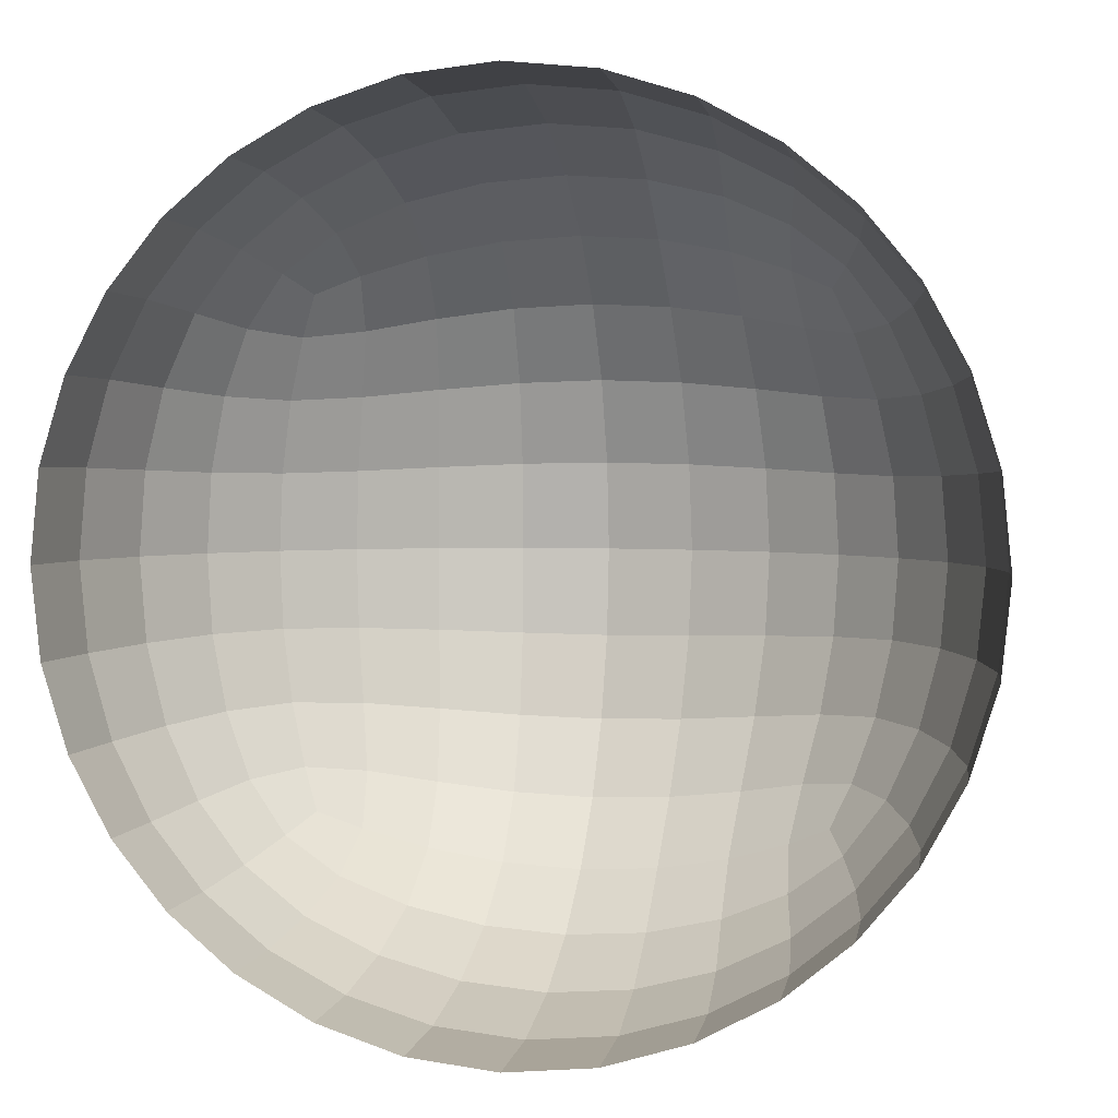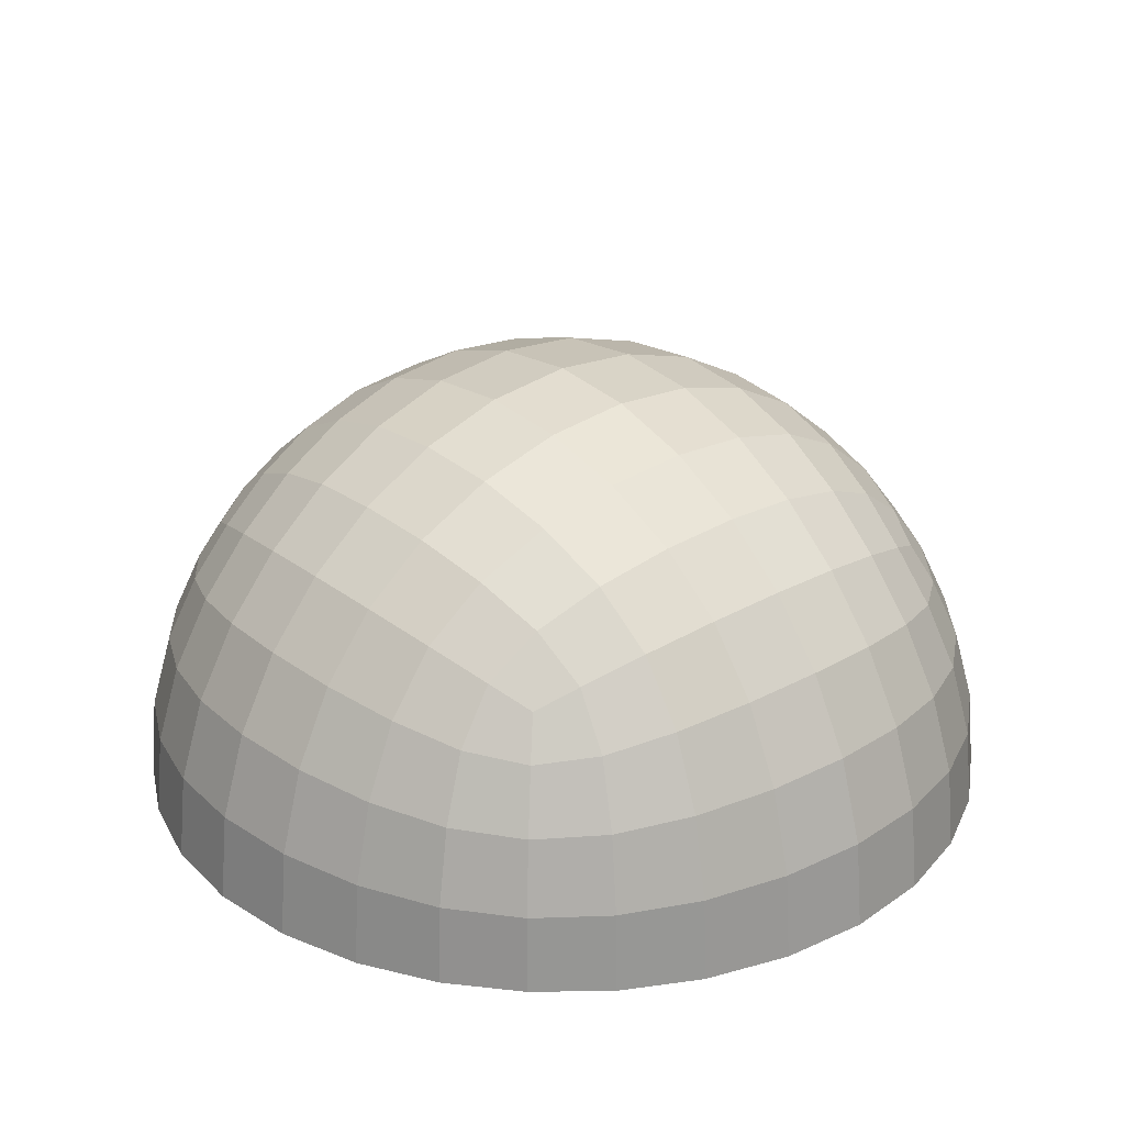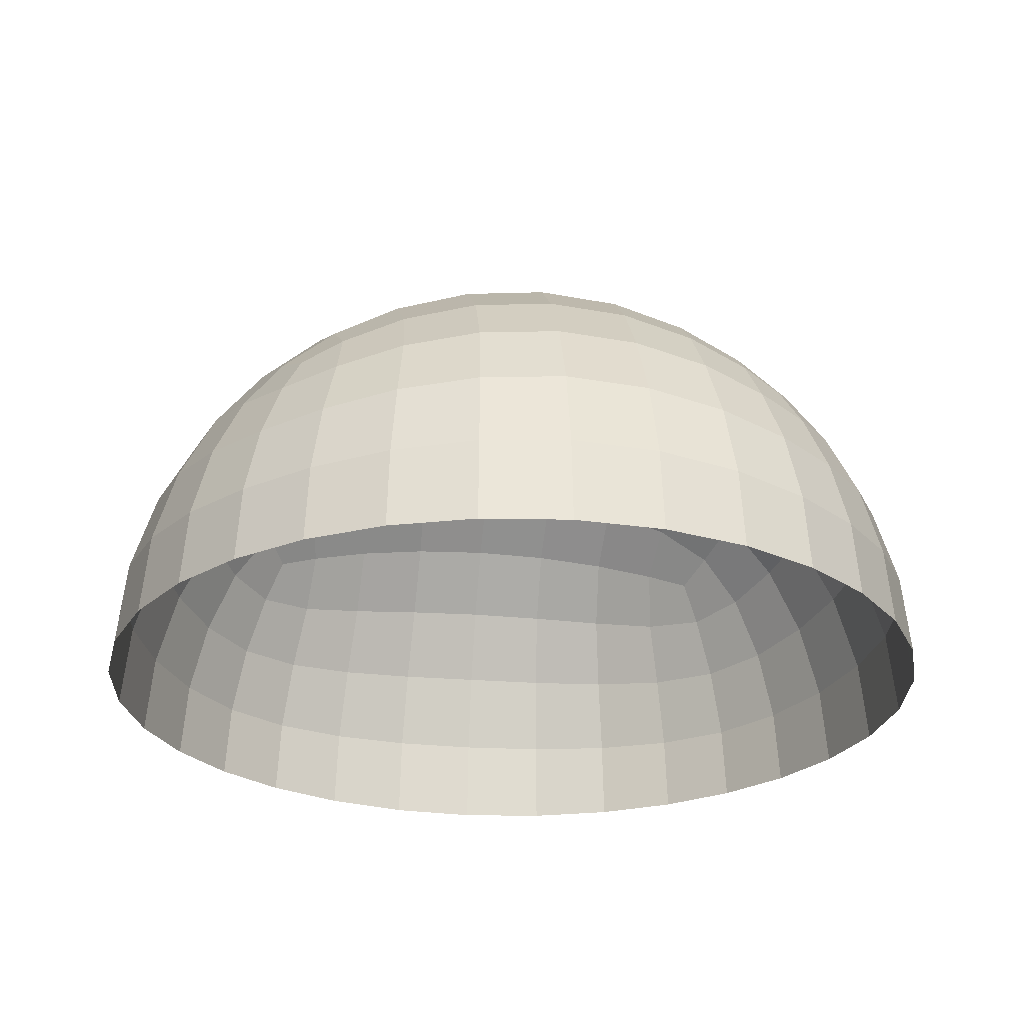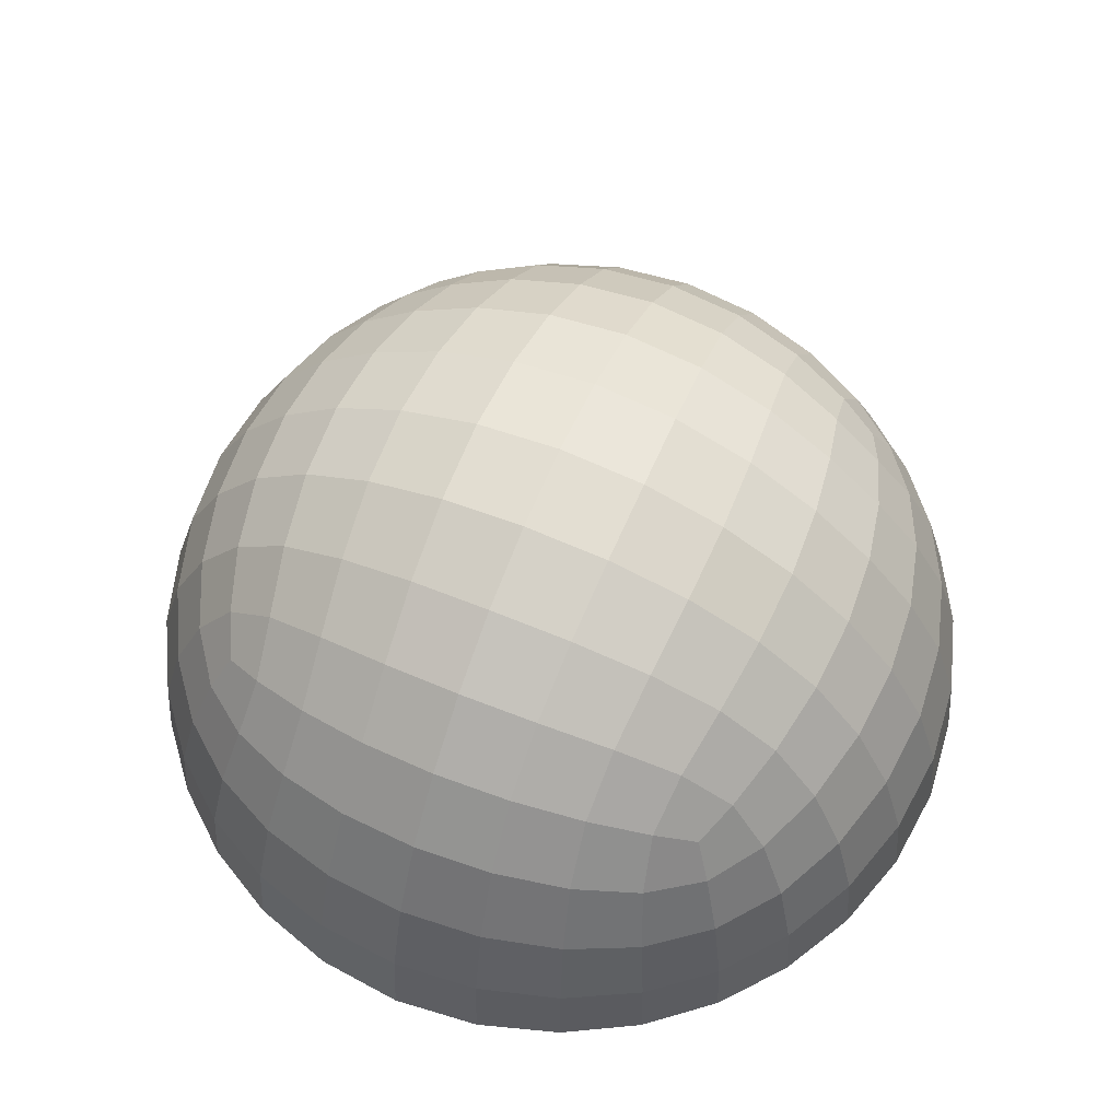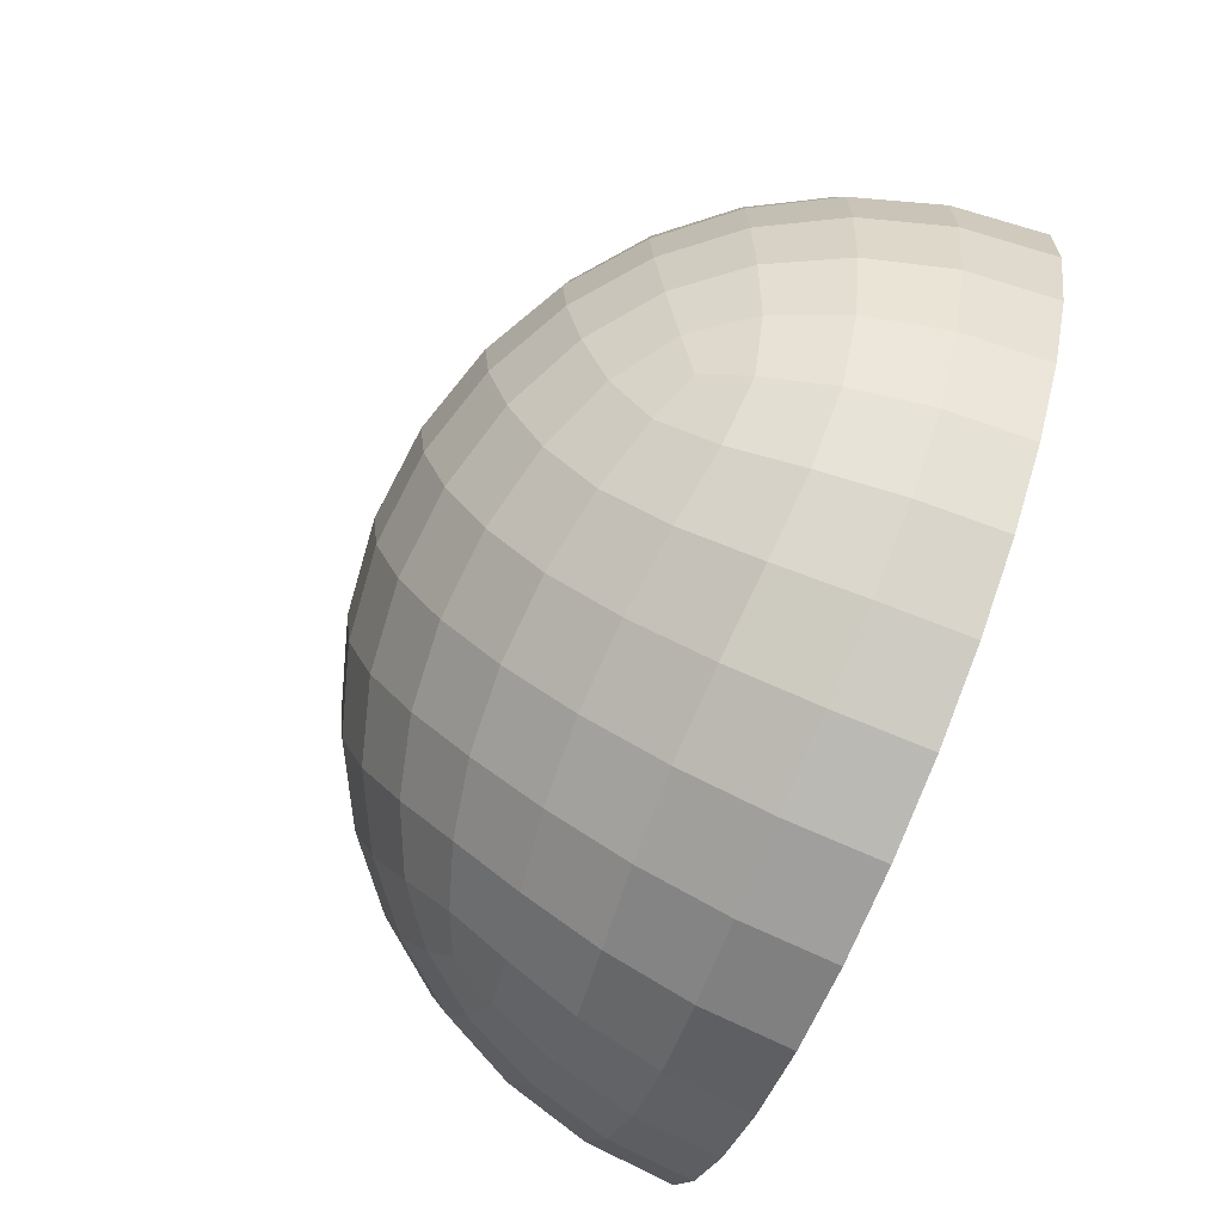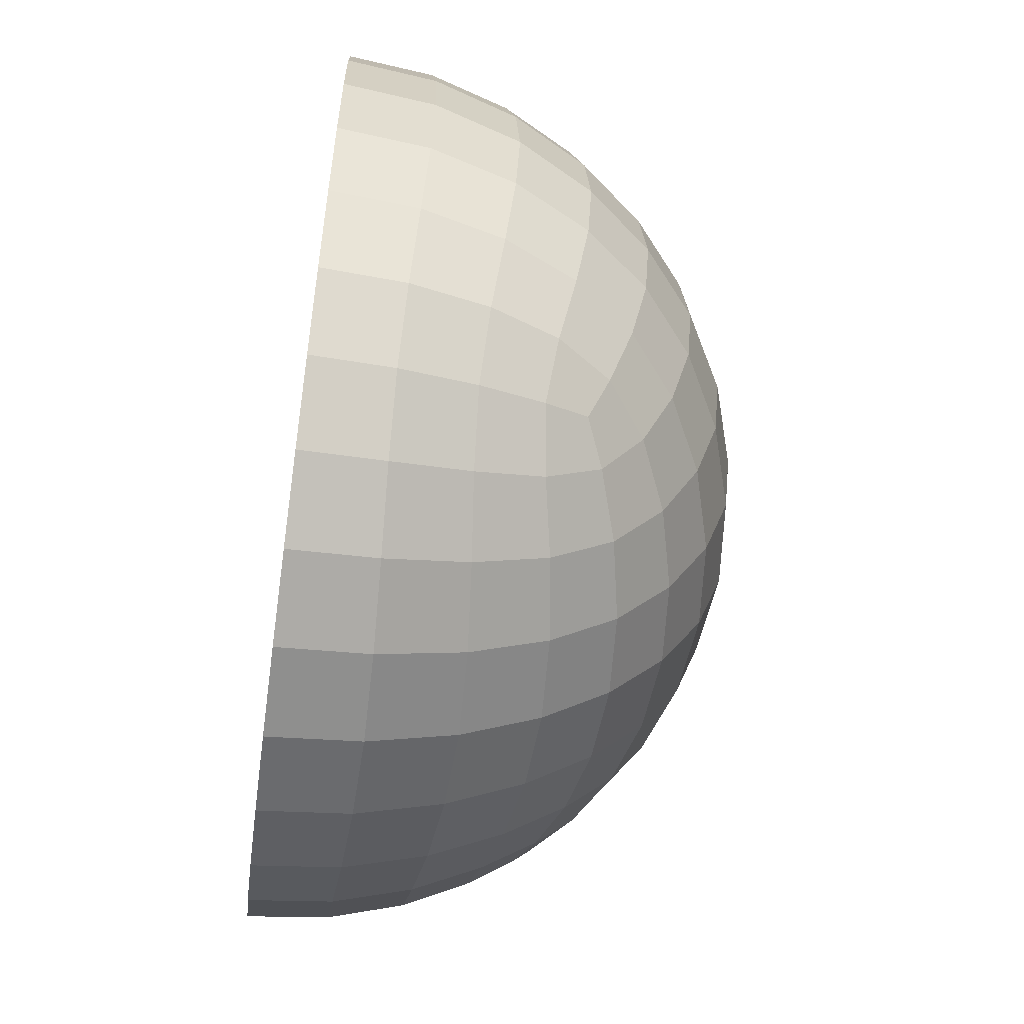
<metadata>
{"format":"obj","ext":"obj","renderer":"f3d","projection":"perspective","resolution":1024,"background":"white","views":[{"elev":2.9,"azim":13.5,"up":"+Z"},{"elev":27.6,"azim":-130.7,"up":"+Y"},{"elev":-25.9,"azim":82.5,"up":"+Y"},{"elev":60.7,"azim":23.0,"up":"+Y"},{"elev":-76.3,"azim":-112.0,"up":"+Z"},{"elev":-59.7,"azim":82.2,"up":"+Z"}]}
</metadata>
<code>
g default
v 0.5788 0.5788 -0.5788
v -0.5788 0.5788 -0.5788
v 0.5788 0.5788 0.5788
v -0.5788 0.5788 0.5788
v 0.709 0 -0.7091
v 0 0.709 -0.709
v -0.709 0 -0.7091
v 0.709 0.709 0
v -0 0.709 0.709
v -0.709 0.709 -0
v 0.709 0 0.7091
v -0.709 0 0.7091
v 0 0 -1.003
v 0 1.002 0
v -0 0 1.003
v 1.003 0 0
v -1.003 0 -0
v 0.6659 0.3441 -0.6659
v 0.344 0.6659 -0.6659
v -0.344 0.6659 -0.6659
v -0.6659 0.3441 -0.6659
v 0.6659 0.6659 -0.344
v 0.6659 0.6659 0.344
v 0.344 0.6659 0.6659
v -0.344 0.6659 0.6659
v -0.6659 0.6659 0.344
v -0.6659 0.6659 -0.344
v 0.6659 0.3441 0.6659
v -0.6659 0.3441 0.6659
v -0.3922 0 -0.9229
v 0.3922 0 -0.9229
v 0 0.3924 -0.9232
v -0.3922 0.9228 -0
v 0 0.9228 -0.3922
v 0.3922 0.9228 0
v -0 0.9228 0.3922
v -0.3922 0 0.9229
v -0 0.3924 0.9232
v 0.3922 0 0.9229
v 0.9232 0.3923 0
v 0.9229 0 -0.3922
v 0.9229 0 0.3922
v -0.9232 0.3923 -0
v -0.9229 0 0.3922
v -0.9229 0 -0.3922
v 0.37 0.37 -0.8551
v -0.37 0.37 -0.8551
v -0.3701 0.855 -0.3701
v 0.3701 0.855 -0.3701
v 0.3701 0.855 0.3701
v -0.3701 0.855 0.3701
v -0.37 0.37 0.8551
v 0.37 0.37 0.8551
v 0.855 0.3701 -0.3701
v 0.855 0.3701 0.3701
v -0.855 0.3701 0.3701
v -0.855 0.3701 -0.3701
v 0.6977 0.1782 -0.6978
v 0.6205 0.4848 -0.6205
v 0.4848 0.6205 -0.6206
v 0.1782 0.6978 -0.6978
v -0.1782 0.6978 -0.6978
v -0.4848 0.6205 -0.6206
v -0.6205 0.4848 -0.6205
v -0.6977 0.1782 -0.6978
v 0.6206 0.6205 -0.4848
v 0.6978 0.6978 -0.1782
v 0.6978 0.6978 0.1782
v 0.6206 0.6205 0.4848
v 0.4848 0.6205 0.6206
v 0.1782 0.6978 0.6978
v -0.1782 0.6978 0.6978
v -0.4848 0.6205 0.6206
v -0.6206 0.6205 0.4848
v -0.6978 0.6978 0.1782
v -0.6978 0.6978 -0.1782
v -0.6206 0.6205 -0.4848
v 0.6205 0.4848 0.6205
v 0.6977 0.1782 0.6978
v -0.6977 0.1782 0.6978
v -0.6205 0.4848 0.6205
v -0.2017 0 -0.9824
v -0.5628 0 -0.8299
v 0.2017 0 -0.9824
v 0.5628 0 -0.8299
v 0 0.2017 -0.9825
v 0 0.5629 -0.83
v -0.2016 0.9819 -0
v -0.5628 0.8298 -0
v 0 0.9819 -0.2016
v 0 0.8298 -0.5628
v 0.2016 0.9819 0
v 0.5628 0.8298 0
v -0 0.9819 0.2016
v -0 0.8298 0.5628
v -0.2017 0 0.9824
v -0.5628 0 0.8299
v -0 0.2017 0.9825
v -0 0.5629 0.83
v 0.2017 0 0.9824
v 0.5628 0 0.8299
v 0.9825 0.2017 0
v 0.83 0.5629 0
v 0.9824 0 -0.2017
v 0.8299 0 -0.5629
v 0.9824 0 0.2017
v 0.8299 0 0.5629
v -0.9825 0.2017 -0
v -0.83 0.5629 -0
v -0.9824 0 0.2017
v -0.8299 0 0.5629
v -0.9824 0 -0.2017
v -0.8299 0 -0.5629
v 0.5304 0.3527 -0.7745
v 0.3526 0.5303 -0.7744
v 0.1903 0.3856 -0.9057
v 0.3856 0.1903 -0.9057
v -0.3526 0.5303 -0.7744
v -0.5304 0.3527 -0.7745
v -0.3856 0.1903 -0.9057
v -0.1903 0.3856 -0.9057
v -0.5303 0.7742 -0.3526
v -0.3526 0.7742 -0.5303
v -0.1903 0.9056 -0.3856
v -0.3856 0.9056 -0.1903
v 0.3526 0.7742 -0.5303
v 0.5303 0.7742 -0.3526
v 0.3856 0.9056 -0.1903
v 0.1903 0.9056 -0.3856
v 0.5303 0.7742 0.3526
v 0.3526 0.7742 0.5303
v 0.1903 0.9056 0.3856
v 0.3856 0.9056 0.1903
v -0.3526 0.7742 0.5303
v -0.5303 0.7742 0.3526
v -0.3856 0.9056 0.1903
v -0.1903 0.9056 0.3856
v -0.5304 0.3527 0.7745
v -0.3526 0.5303 0.7744
v -0.1903 0.3856 0.9057
v -0.3856 0.1903 0.9057
v 0.3526 0.5303 0.7744
v 0.5304 0.3527 0.7745
v 0.3856 0.1903 0.9057
v 0.1903 0.3856 0.9057
v 0.7743 0.5303 -0.3527
v 0.7744 0.3527 -0.5304
v 0.9057 0.1903 -0.3856
v 0.9057 0.3856 -0.1903
v 0.7744 0.3527 0.5304
v 0.7743 0.5303 0.3527
v 0.9057 0.3856 0.1903
v 0.9057 0.1903 0.3856
v -0.7743 0.5303 0.3527
v -0.7744 0.3527 0.5304
v -0.9057 0.1903 0.3856
v -0.9057 0.3856 0.1903
v -0.7744 0.3527 -0.5304
v -0.7743 0.5303 -0.3527
v -0.9057 0.3856 -0.1903
v -0.9057 0.1903 -0.3856
v 0.501 0.501 -0.7093
v 0.1821 0.5538 -0.8158
v 0.1982 0.1981 -0.9627
v 0.5538 0.1821 -0.8158
v -0.501 0.501 -0.7093
v -0.5538 0.1821 -0.8158
v -0.1982 0.1981 -0.9627
v -0.1821 0.5538 -0.8158
v -0.5009 0.7092 -0.501
v -0.1821 0.8158 -0.5538
v -0.1981 0.9624 -0.1981
v -0.5538 0.8158 -0.1821
v 0.5009 0.7092 -0.501
v 0.5538 0.8158 -0.1821
v 0.1981 0.9624 -0.1981
v 0.1821 0.8158 -0.5538
v 0.5009 0.7092 0.501
v 0.1821 0.8158 0.5538
v 0.1981 0.9624 0.1981
v 0.5538 0.8158 0.1821
v -0.5009 0.7092 0.501
v -0.5538 0.8158 0.1821
v -0.1981 0.9624 0.1981
v -0.1821 0.8158 0.5538
v -0.501 0.501 0.7093
v -0.1821 0.5538 0.8158
v -0.1982 0.1981 0.9627
v -0.5538 0.1821 0.8158
v 0.501 0.501 0.7093
v 0.5538 0.1821 0.8158
v 0.1982 0.1981 0.9627
v 0.1821 0.5538 0.8158
v 0.7093 0.501 -0.501
v 0.8158 0.1821 -0.5538
v 0.9627 0.1981 -0.1981
v 0.8158 0.5538 -0.1821
v 0.7093 0.501 0.501
v 0.8158 0.5538 0.1821
v 0.9627 0.1981 0.1981
v 0.8158 0.1821 0.5538
v -0.7093 0.501 0.501
v -0.8158 0.1821 0.5538
v -0.9627 0.1981 0.1981
v -0.8158 0.5538 0.1821
v -0.7093 0.501 -0.501
v -0.8158 0.5538 -0.1821
v -0.9627 0.1981 -0.1981
v -0.8158 0.1821 -0.5538
g domeViewer
f 59 1 60 162
f 60 19 115 162
f 115 46 114 162
f 114 18 59 162
f 61 6 87 163
f 87 32 116 163
f 116 46 115 163
f 115 19 61 163
f 86 13 84 164
f 84 31 117 164
f 117 46 116 164
f 116 32 86 164
f 85 5 58 165
f 58 18 114 165
f 114 46 117 165
f 117 31 85 165
f 63 2 64 166
f 64 21 119 166
f 119 47 118 166
f 118 20 63 166
f 65 7 83 167
f 83 30 120 167
f 120 47 119 167
f 119 21 65 167
f 82 13 86 168
f 86 32 121 168
f 121 47 120 168
f 120 30 82 168
f 87 6 62 169
f 62 20 118 169
f 118 47 121 169
f 121 32 87 169
f 77 2 63 170
f 63 20 123 170
f 123 48 122 170
f 122 27 77 170
f 62 6 91 171
f 91 34 124 171
f 124 48 123 171
f 123 20 62 171
f 90 14 88 172
f 88 33 125 172
f 125 48 124 172
f 124 34 90 172
f 89 10 76 173
f 76 27 122 173
f 122 48 125 173
f 125 33 89 173
f 60 1 66 174
f 66 22 127 174
f 127 49 126 174
f 126 19 60 174
f 67 8 93 175
f 93 35 128 175
f 128 49 127 175
f 127 22 67 175
f 92 14 90 176
f 90 34 129 176
f 129 49 128 176
f 128 35 92 176
f 91 6 61 177
f 61 19 126 177
f 126 49 129 177
f 129 34 91 177
f 69 3 70 178
f 70 24 131 178
f 131 50 130 178
f 130 23 69 178
f 71 9 95 179
f 95 36 132 179
f 132 50 131 179
f 131 24 71 179
f 94 14 92 180
f 92 35 133 180
f 133 50 132 180
f 132 36 94 180
f 93 8 68 181
f 68 23 130 181
f 130 50 133 181
f 133 35 93 181
f 73 4 74 182
f 74 26 135 182
f 135 51 134 182
f 134 25 73 182
f 75 10 89 183
f 89 33 136 183
f 136 51 135 183
f 135 26 75 183
f 88 14 94 184
f 94 36 137 184
f 137 51 136 184
f 136 33 88 184
f 95 9 72 185
f 72 25 134 185
f 134 51 137 185
f 137 36 95 185
f 81 4 73 186
f 73 25 139 186
f 139 52 138 186
f 138 29 81 186
f 72 9 99 187
f 99 38 140 187
f 140 52 139 187
f 139 25 72 187
f 98 15 96 188
f 96 37 141 188
f 141 52 140 188
f 140 38 98 188
f 97 12 80 189
f 80 29 138 189
f 138 52 141 189
f 141 37 97 189
f 70 3 78 190
f 78 28 143 190
f 143 53 142 190
f 142 24 70 190
f 79 11 101 191
f 101 39 144 191
f 144 53 143 191
f 143 28 79 191
f 100 15 98 192
f 98 38 145 192
f 145 53 144 192
f 144 39 100 192
f 99 9 71 193
f 71 24 142 193
f 142 53 145 193
f 145 38 99 193
f 66 1 59 194
f 59 18 147 194
f 147 54 146 194
f 146 22 66 194
f 58 5 105 195
f 105 41 148 195
f 148 54 147 195
f 147 18 58 195
f 104 16 102 196
f 102 40 149 196
f 149 54 148 196
f 148 41 104 196
f 103 8 67 197
f 67 22 146 197
f 146 54 149 197
f 149 40 103 197
f 78 3 69 198
f 69 23 151 198
f 151 55 150 198
f 150 28 78 198
f 68 8 103 199
f 103 40 152 199
f 152 55 151 199
f 151 23 68 199
f 102 16 106 200
f 106 42 153 200
f 153 55 152 200
f 152 40 102 200
f 107 11 79 201
f 79 28 150 201
f 150 55 153 201
f 153 42 107 201
f 74 4 81 202
f 81 29 155 202
f 155 56 154 202
f 154 26 74 202
f 80 12 111 203
f 111 44 156 203
f 156 56 155 203
f 155 29 80 203
f 110 17 108 204
f 108 43 157 204
f 157 56 156 204
f 156 44 110 204
f 109 10 75 205
f 75 26 154 205
f 154 56 157 205
f 157 43 109 205
f 64 2 77 206
f 77 27 159 206
f 159 57 158 206
f 158 21 64 206
f 76 10 109 207
f 109 43 160 207
f 160 57 159 207
f 159 27 76 207
f 108 17 112 208
f 112 45 161 208
f 161 57 160 208
f 160 43 108 208
f 113 7 65 209
f 65 21 158 209
f 158 57 161 209
f 161 45 113 209

</code>
